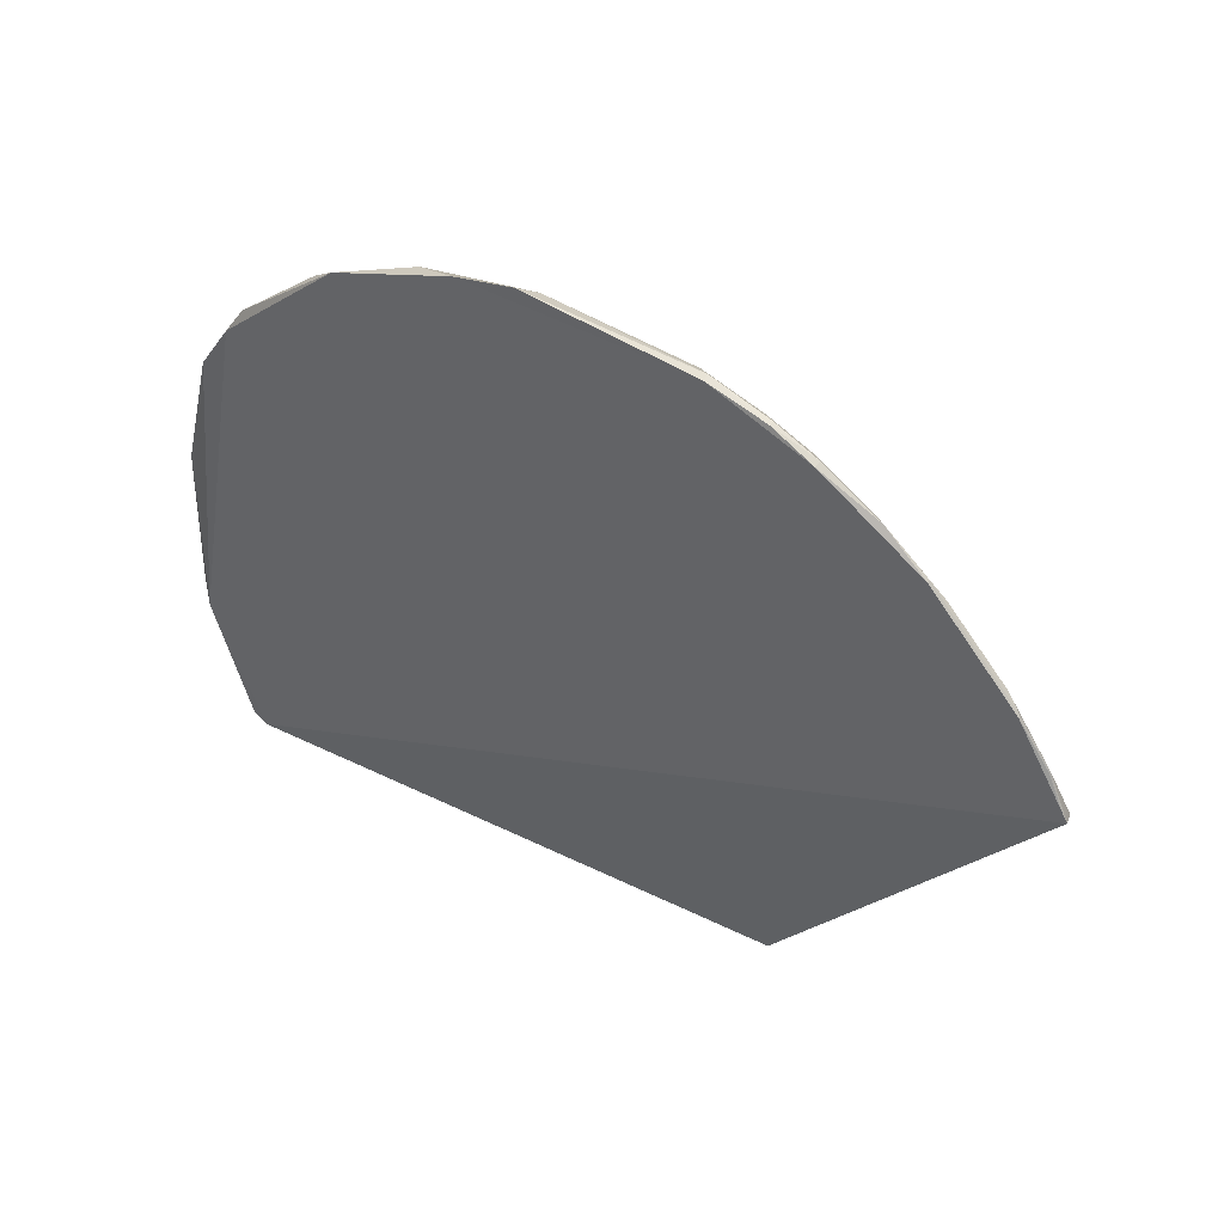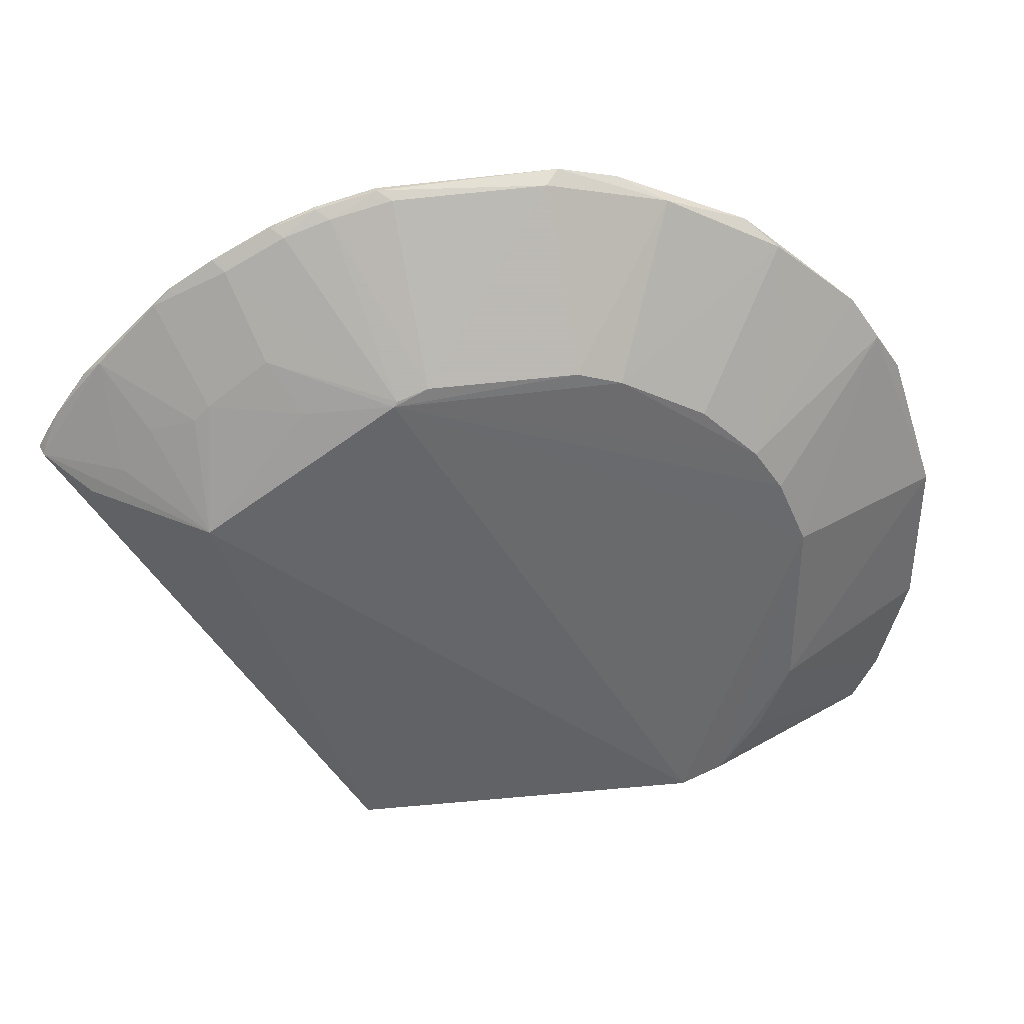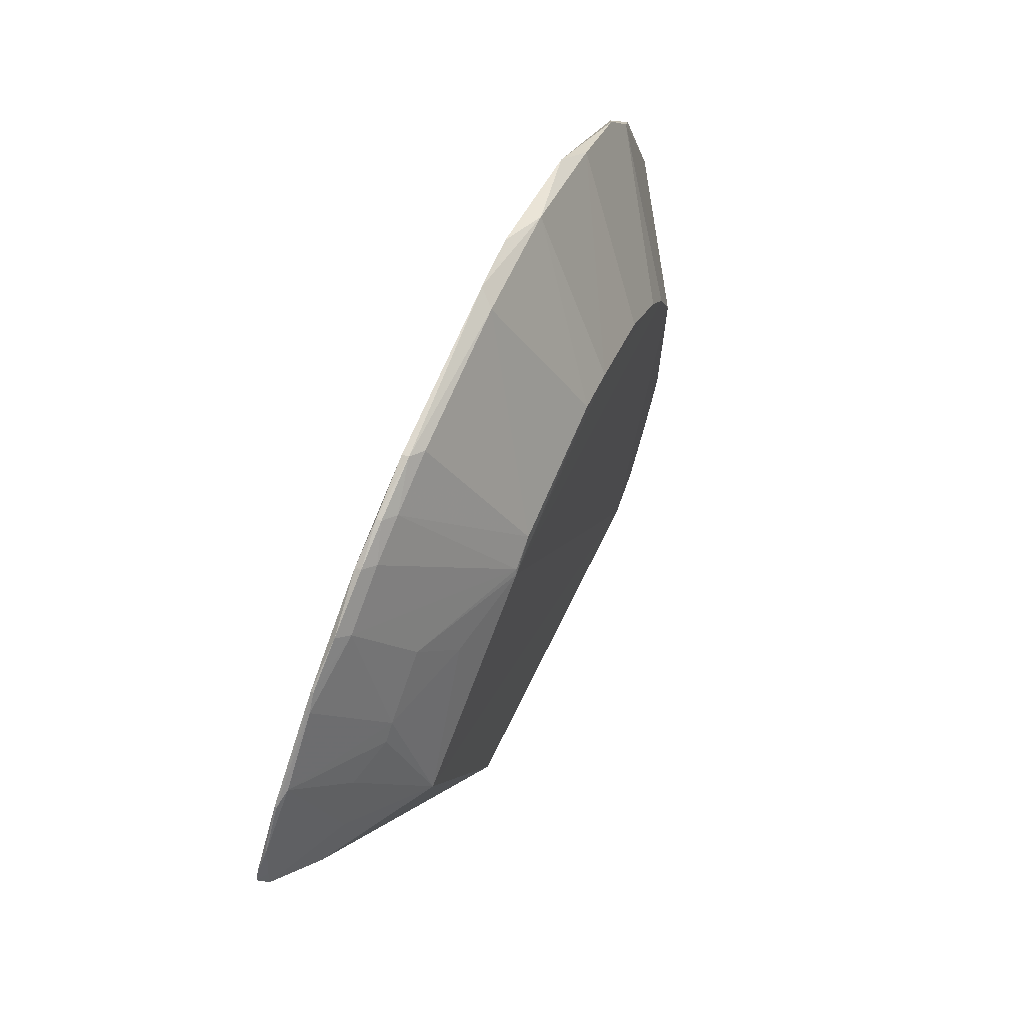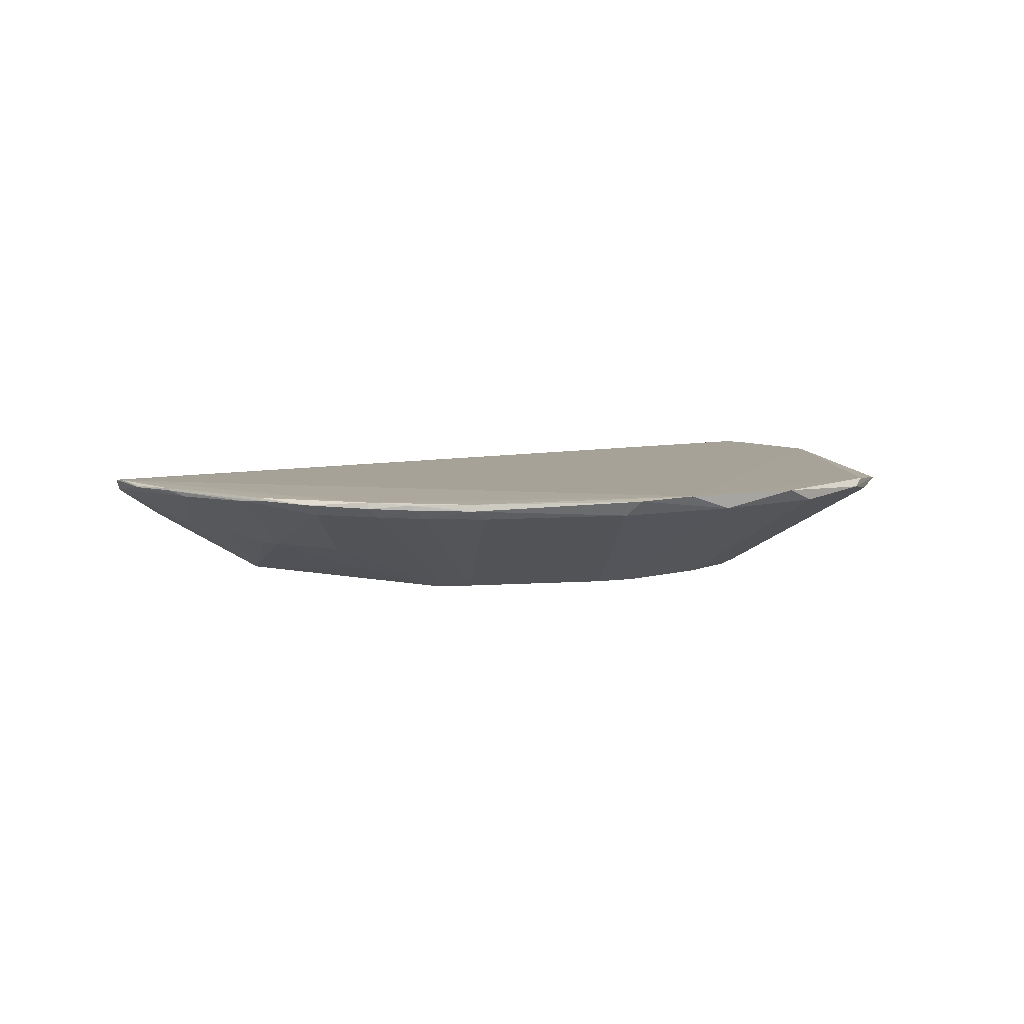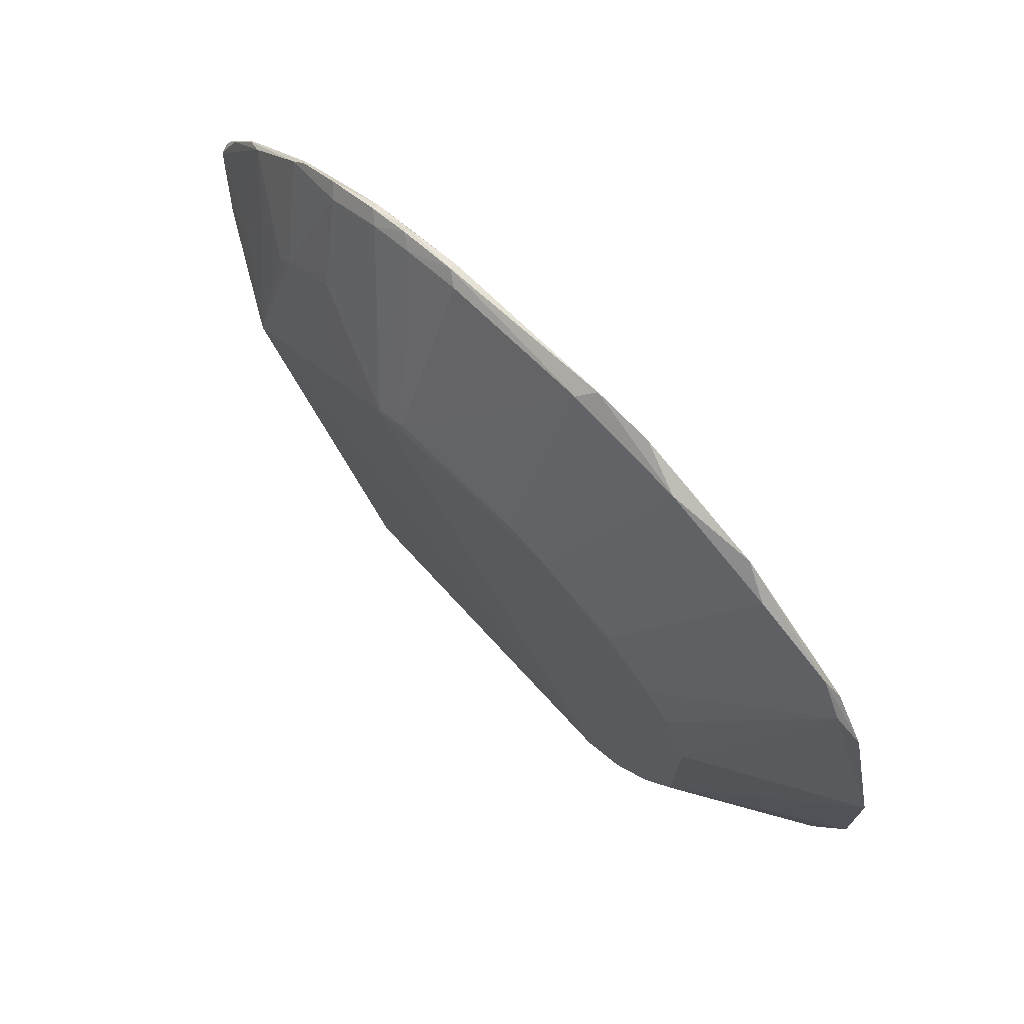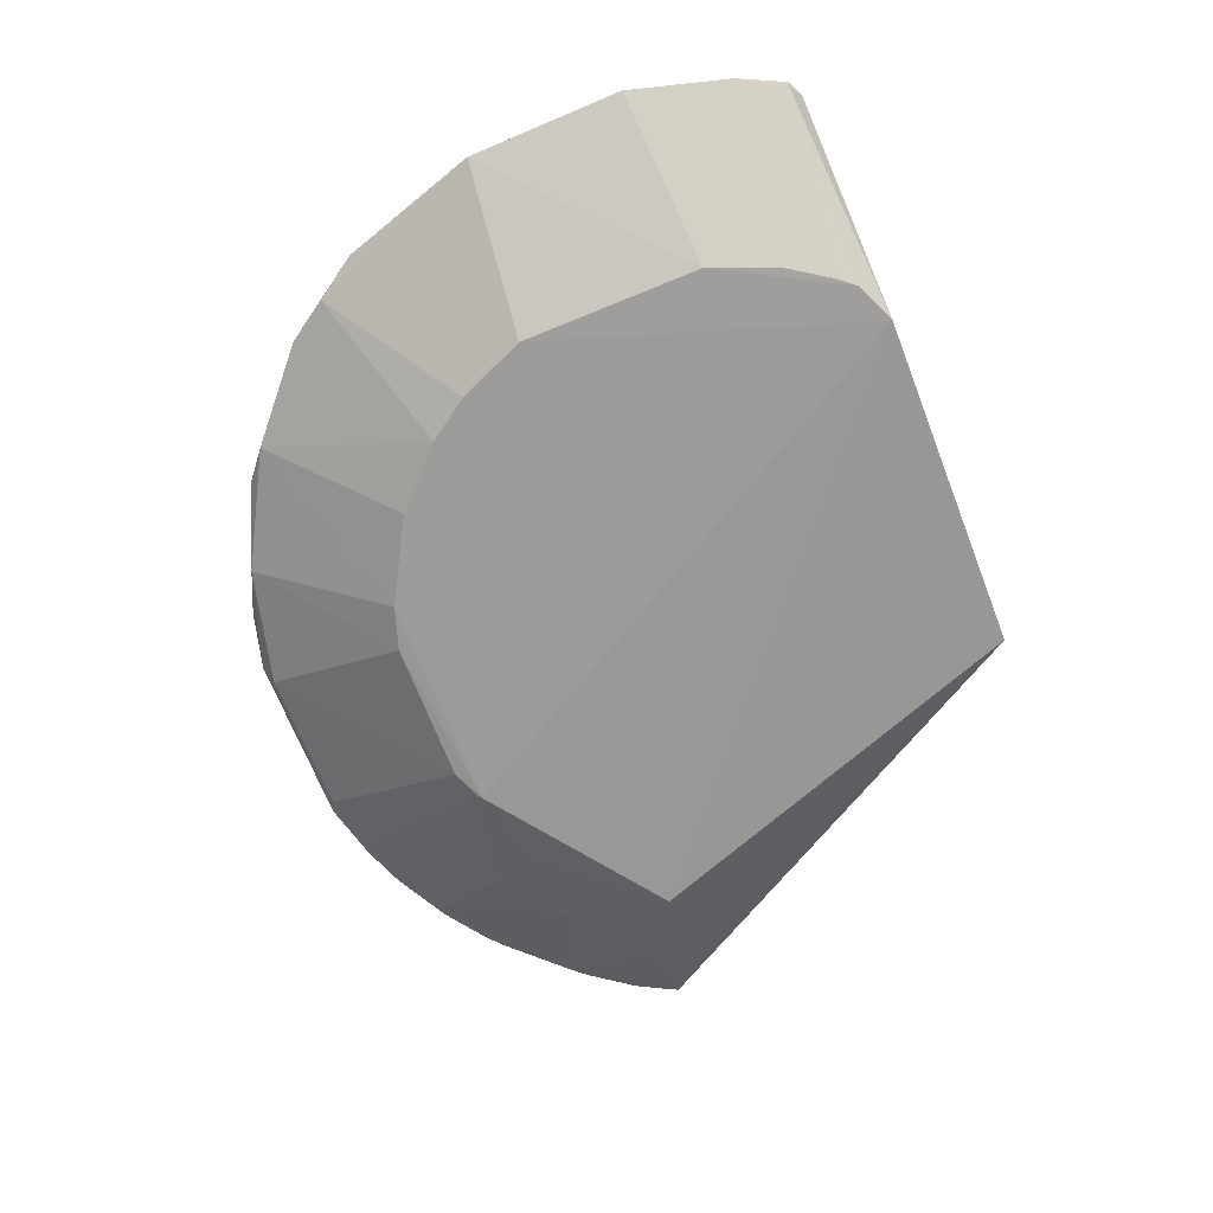
<metadata>
{"format":"obj","ext":"obj","renderer":"f3d","projection":"perspective","resolution":1024,"background":"white","views":[{"elev":46.1,"azim":36.0,"up":"+Y"},{"elev":37.8,"azim":169.1,"up":"+Y"},{"elev":68.3,"azim":112.7,"up":"+Y"},{"elev":6.8,"azim":167.5,"up":"+Z"},{"elev":73.3,"azim":-136.0,"up":"+Y"},{"elev":-70.2,"azim":-67.8,"up":"+Z"}]}
</metadata>
<code>
v 0.08568 0.06956 0.02707
v 0.09759 0.05132 0.02755
v 0.06317 0.0404 0.003663
v -0.05867 0.04622 0.001422
v -0.09721 -0.05111 0.02501
v 0.01808 0.1072 0.02242
v 0.09684 0.05074 0.02505
v -0.03093 0.1057 0.0263
v -0.04652 -0.05338 0.0009088
v 0.05395 0.09374 0.02285
v 0.01455 0.07298 0.002133
v 0.09277 0.06013 0.02655
v -0.0936 -0.05284 0.02522
v 0.09617 0.05387 0.02767
v 0.04348 0.1017 0.02627
v -0.09879 0.05017 0.02379
v -0.07174 -0.0207 0.00123
v 0.03189 -0.05214 0.005244
v 0.08229 0.0727 0.02541
v -0.01482 0.1073 0.02248
v 0.02202 0.06955 0.0017
v 0.09575 0.05343 0.02553
v -0.09685 -0.05084 0.02153
v 0.09263 0.06012 0.02687
v 0.02107 0.1086 0.02598
v 0.04109 0.1007 0.02273
v -0.06703 0.08637 0.02263
v -0.08969 0.06369 0.02512
v -0.0717 0.02082 0.001146
v 0.08733 0.04441 0.01812
v 0.03189 -0.0521 0.01096
v 0.06037 0.06707 0.01292
v 0.0858 0.0696 0.02663
v 0.07991 0.05067 0.01596
v 0.06612 0.08888 0.02581
v -0.02741 0.06926 0.001798
v -0.05883 -0.04601 0.001134
v -0.1091 -0.01794 0.02263
v -0.01787 0.1092 0.0258
v 0.05633 0.0955 0.02525
v 0.03406 0.1056 0.02466
v 0.02129 0.0706 0.001968
v 0.03128 0.1041 0.02253
v -0.09239 0.05981 0.0222
v -0.04134 0.1006 0.02273
v -0.1062 -0.02194 0.02516
v -0.05996 0.09243 0.02566
v -0.06509 0.03643 0.001273
v 0.06363 0.06381 0.01294
v 0.04744 0.07697 0.01262
v 0.04072 0.06698 0.006493
v 0.07327 0.06047 0.01617
v 0.06598 0.08876 0.02642
v 0.06936 0.08576 0.02538
v -0.01766 0.07251 0.002019
v -0.04618 0.05866 0.001778
v -0.06511 -0.03671 0.001236
v -0.05602 -0.04933 0.001039
v -0.1026 -0.0407 0.02226
v -0.1088 0.01791 0.02156
v 0.02101 0.1088 0.02447
v 0.03405 0.1056 0.02578
v 0.04357 0.1021 0.02487
v -0.08599 0.06962 0.02364
f 14 2 12
f 14 13 2
f 15 14 1
f 15 8 14
f 18 9 3
f 18 7 2
f 19 12 7
f 20 6 11
f 21 3 9
f 22 12 2
f 22 2 7
f 22 7 12
f 23 13 5
f 23 9 13
f 24 14 12
f 24 12 1
f 24 1 14
f 25 8 15
f 29 21 9
f 30 18 3
f 30 3 7
f 30 7 18
f 31 13 9
f 31 9 18
f 31 18 2
f 31 2 13
f 33 1 12
f 33 12 19
f 34 19 7
f 34 7 3
f 35 1 33
f 36 21 4
f 39 8 25
f 40 10 26
f 40 35 10
f 42 26 10
f 42 21 11
f 43 11 6
f 43 41 26
f 43 42 11
f 43 26 42
f 45 36 27
f 45 39 20
f 45 8 39
f 46 8 28
f 46 14 8
f 46 13 14
f 46 5 13
f 46 28 16
f 47 28 8
f 47 45 27
f 47 8 45
f 48 4 21
f 48 21 29
f 48 44 4
f 48 29 44
f 49 32 19
f 49 3 32
f 50 10 32
f 50 42 10
f 50 21 42
f 51 32 3
f 51 3 21
f 51 50 32
f 51 21 50
f 52 34 3
f 52 19 34
f 52 49 19
f 52 3 49
f 53 15 1
f 53 1 35
f 53 40 15
f 53 35 40
f 54 35 33
f 54 33 19
f 54 19 32
f 54 32 10
f 54 10 35
f 55 20 11
f 55 11 21
f 55 21 36
f 55 45 20
f 55 36 45
f 56 36 4
f 56 4 27
f 56 27 36
f 57 37 23
f 58 9 23
f 58 23 37
f 58 29 9
f 58 17 29
f 58 57 17
f 58 37 57
f 59 23 5
f 59 46 38
f 59 5 46
f 59 38 17
f 59 57 23
f 59 17 57
f 60 29 17
f 60 17 38
f 60 44 29
f 60 16 44
f 60 46 16
f 60 38 46
f 61 39 25
f 61 6 20
f 61 20 39
f 61 43 6
f 61 41 43
f 62 25 15
f 62 61 25
f 62 41 61
f 63 40 26
f 63 26 41
f 63 15 40
f 63 62 15
f 63 41 62
f 64 27 4
f 64 4 44
f 64 47 27
f 64 28 47
f 64 44 16
f 64 16 28

</code>
